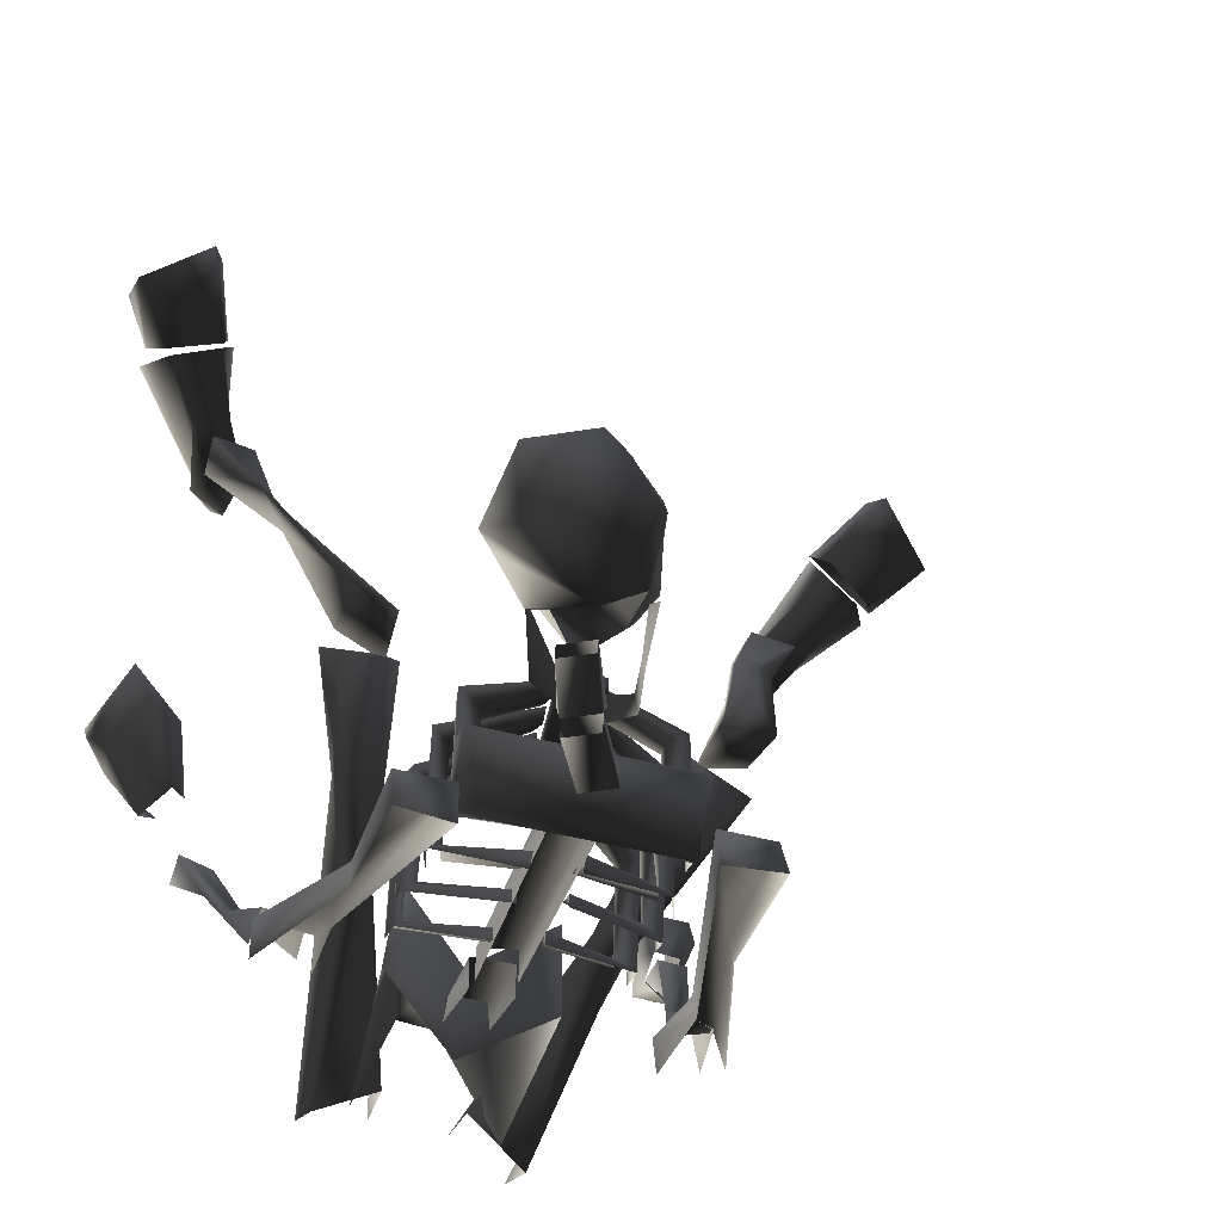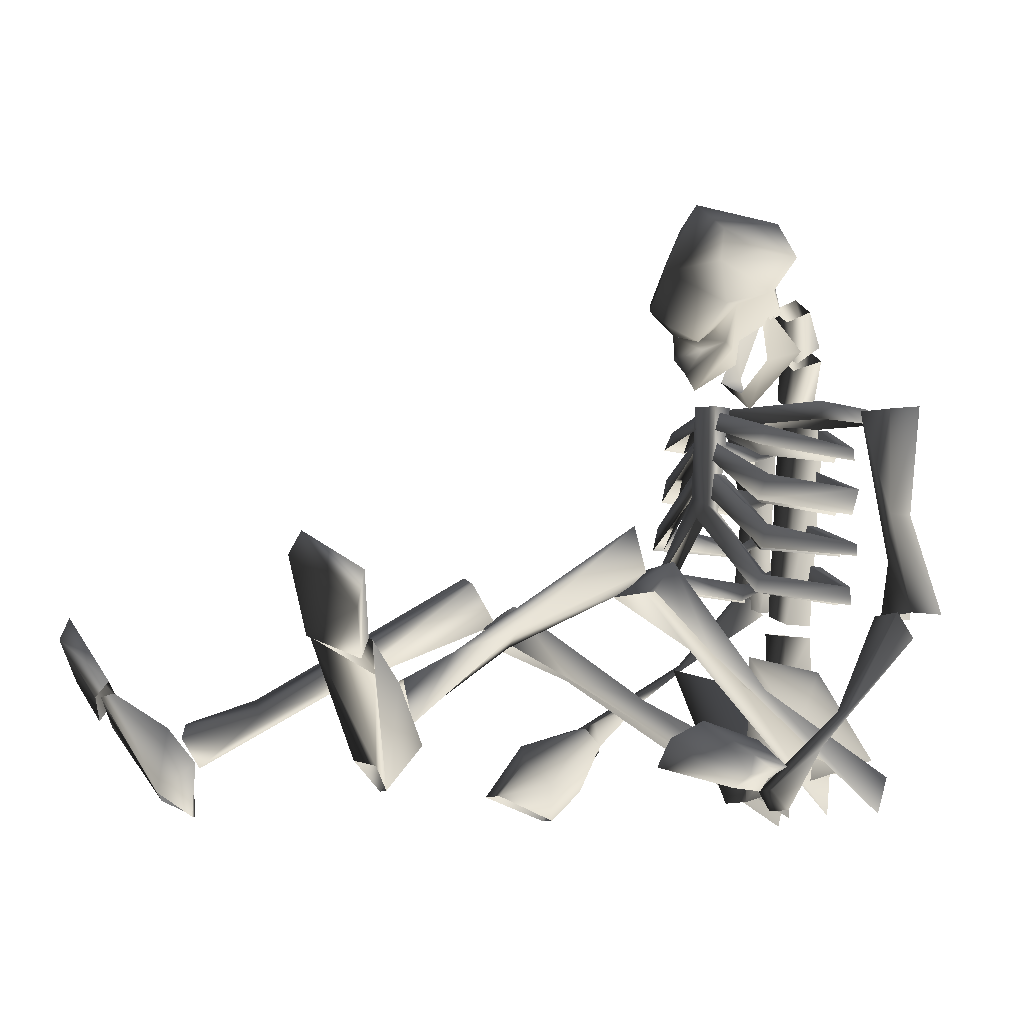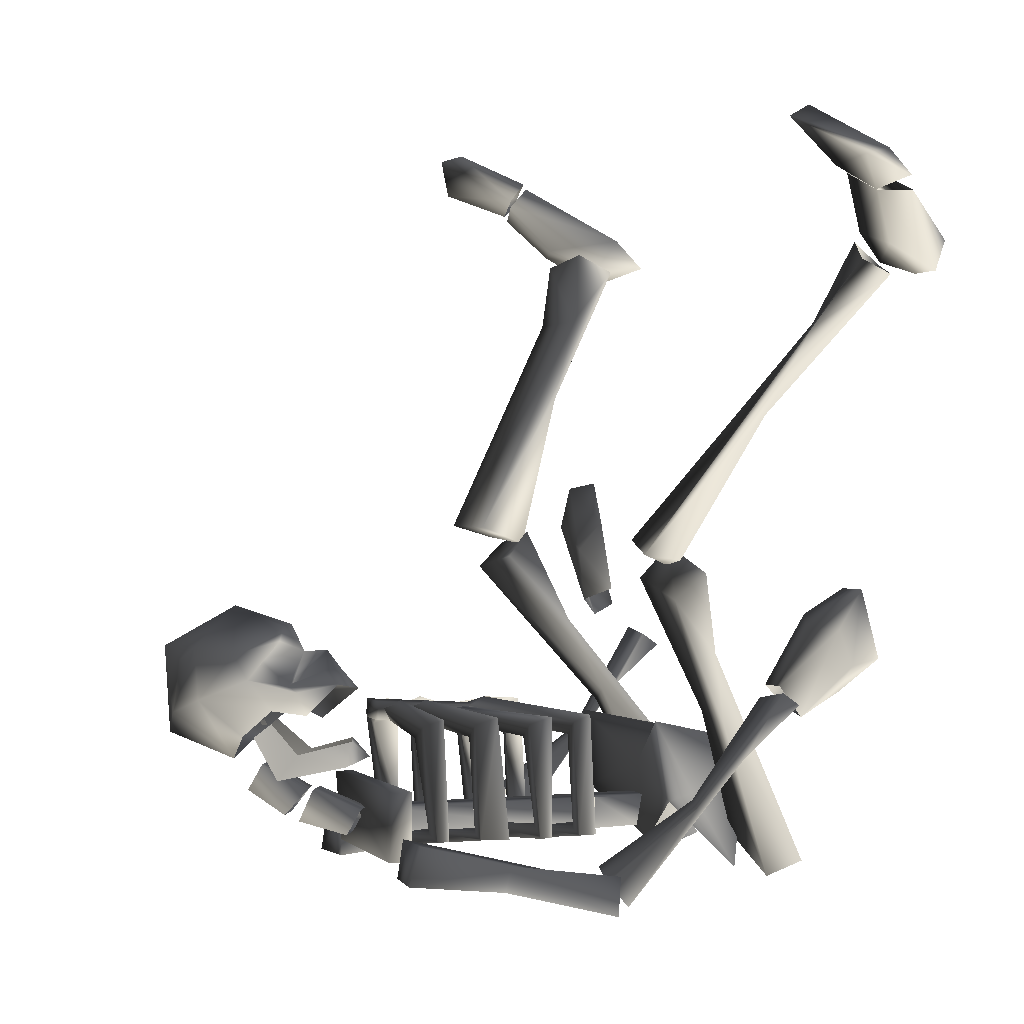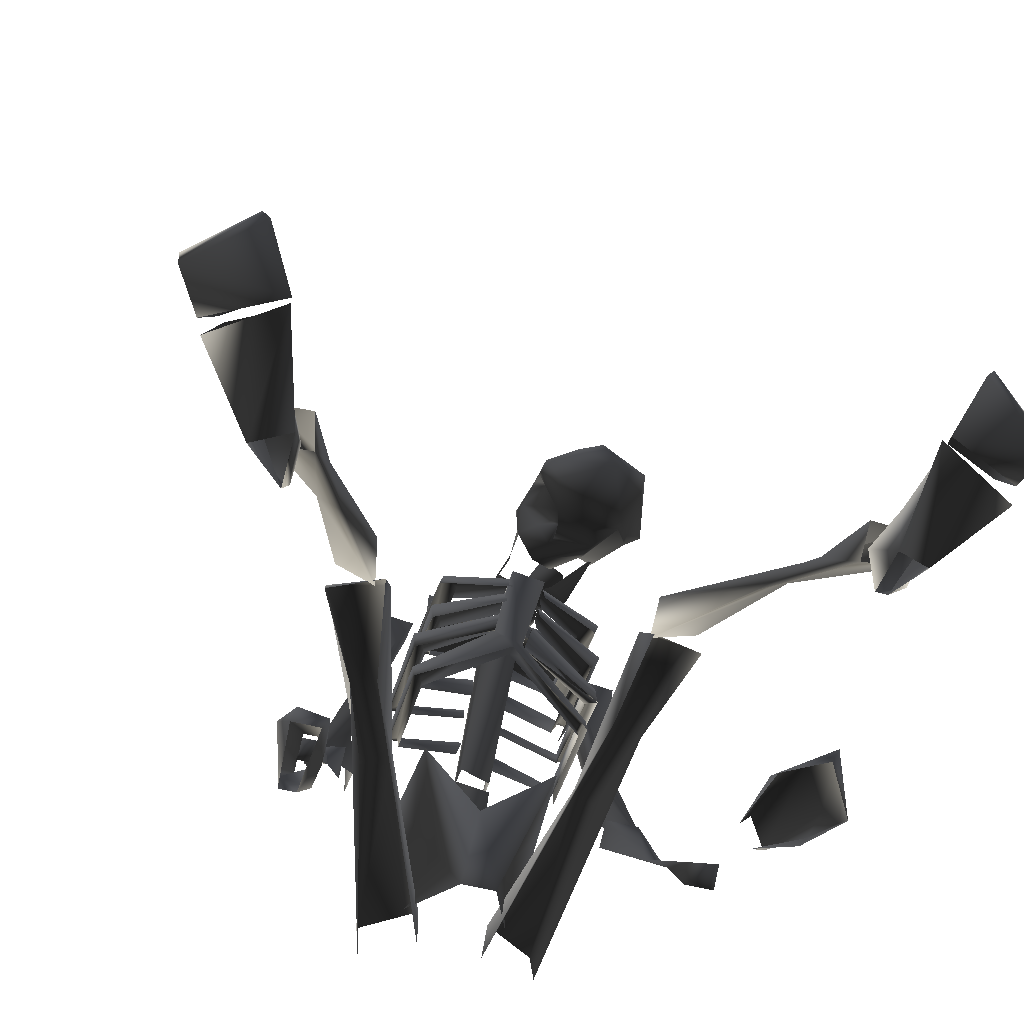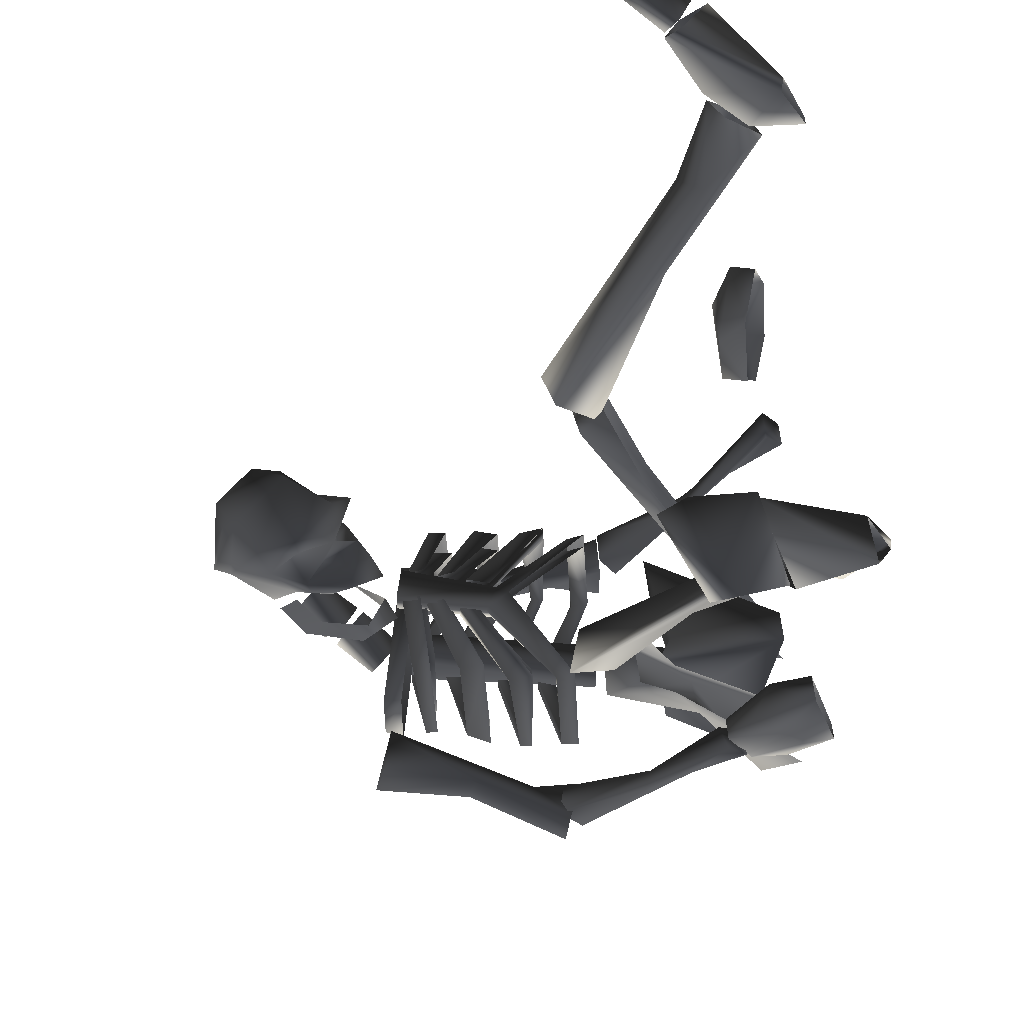
<metadata>
{"format":"obj","ext":"obj","renderer":"f3d","projection":"perspective","resolution":1024,"background":"white","views":[{"elev":-42.0,"azim":154.2,"up":"+Z"},{"elev":-9.8,"azim":61.3,"up":"+Y"},{"elev":1.1,"azim":-118.8,"up":"+Z"},{"elev":-47.9,"azim":-17.3,"up":"+Y"},{"elev":47.1,"azim":-93.6,"up":"+Z"}]}
</metadata>
<code>
o 1079
v 32 48 -53
v 34 65 -52
v 26 66 -52
v 31 40 -53
v 38 31 -52
v 38 31 -58
v 32 48 -57
v 34 66 -58
v 26 66 -58
v 31 40 -57
v 30 31 -52
v 30 31 -58
v -5 70 -51
v -13 71 -51
v -14 56 -55
v -14 46 -57
v -14 47 -61
v -5 71 -57
v -13 73 -57
v -14 57 -59
v -21 41 -63
v -20 40 -57
v -13 37 -58
v -13 38 -64
v -15 37 -60
v -15 41 -56
v -20 27 -46
v -19 42 -58
v -23 28 -47
v -29 16 -29
v -24 17 -30
v -23 21 -39
v -24 13 -31
v -29 13 -31
v -26 21 -39
v -19 38 -62
v 19 20 -32
v 23 36 -9
v 32 37 -11
v 23 19 -34
v 20 6 -60
v 11 7 -55
v 10 0 -55
v 22 25 -20
v 24 32 -5
v 33 32 -7
v 27 24 -21
v 20 0 -58
v 39 13 44
v 36 16 32
v 38 7 41
v 32 22 18
v 37 24 19
v 45 9 40
v 40 20 31
v 46 15 42
v 32 42 -4
v 32 35 -6
v 24 33 -7
v 25 40 -4
v 41 0 42
v 55 19 51
v 58 14 52
v 46 3 46
v 46 20 56
v 41 4 47
v 48 22 53
v 44 16 45
v 39 9 42
v 39 0 42
v 46 6 39
v 49 14 44
v -29 36 -14
v -19 36 -11
v -12 20 -33
v -17 19 -35
v -22 24 -23
v -30 31 -10
v -21 32 -6
v -18 24 -21
v -1 0 -55
v -1 7 -55
v -10 6 -61
v -10 -1 -59
v -42 8 37
v -38 17 28
v -43 13 40
v -49 16 37
v -42 20 27
v -48 10 35
v -37 25 14
v -33 22 15
v -23 40 -5
v -30 42 -7
v -29 35 -8
v -22 33 -9
v -61 16 46
v -58 20 46
v -46 0 36
v -52 3 40
v -50 20 52
v -46 4 43
v -52 21 49
v -47 15 41
v -53 14 39
v -50 7 35
v -45 0 37
v -44 9 37
v 18 75 -45
v 19 78 -49
v 22 83 -45
v 21 81 -41
v 13 78 -45
v 17 84 -41
v 15 81 -49
v 18 86 -45
v 12 68 -48
v 13 70 -52
v 18 76 -50
v 17 74 -45
v 8 71 -48
v 13 77 -45
v 9 73 -52
v 14 79 -50
v 10 51 -32
v 14 67 -31
v 8 68 -31
v 5 53 -32
v 8 49 -31
v 22 38 -34
v 21 38 -36
v 10 50 -34
v 14 67 -34
v 8 68 -34
v 5 52 -34
v -7 42 -36
v -9 42 -34
v -9 39 -33
v -9 41 -52
v -9 38 -52
v 8 49 -33
v 21 35 -35
v 21 34 -50
v 21 37 -51
v 10 39 -52
v 11 42 -52
v 22 37 -52
v 11 42 -54
v 21 49 -50
v 21 50 -35
v 23 54 -36
v 23 53 -51
v 13 54 -52
v 13 58 -52
v 25 53 -52
v 13 57 -54
v 25 54 -34
v 23 50 -33
v 23 49 -52
v 13 57 -33
v 13 60 -34
v 13 61 -32
v 13 58 -31
v 21 58 -50
v 21 58 -35
v 22 62 -36
v 21 60 -51
v 14 62 -52
v 14 65 -52
v 24 60 -52
v 14 65 -54
v 25 62 -34
v 24 59 -33
v 24 58 -52
v 14 62 -33
v 14 65 -34
v 14 66 -32
v 14 63 -31
v 22 35 -33
v 22 34 -52
v 22 42 -50
v 22 42 -34
v 22 46 -36
v 22 44 -50
v 11 47 -51
v 11 49 -51
v 24 44 -52
v 11 49 -53
v 24 46 -34
v 24 42 -33
v 24 42 -52
v 11 52 -34
v 12 56 -34
v 12 56 -32
v 11 52 -32
v -4 58 -36
v -4 54 -35
v -6 53 -50
v -4 57 -51
v -6 58 -34
v 7 63 -32
v 7 62 -34
v 7 59 -33
v -6 57 -52
v -6 54 -33
v 7 60 -31
v 7 56 -52
v 7 60 -52
v 7 59 -54
v -8 53 -52
v -1 66 -36
v -2 62 -35
v -2 62 -50
v -2 64 -51
v -4 66 -34
v 8 67 -32
v 8 66 -34
v 8 63 -33
v -5 64 -52
v -5 63 -33
v 8 64 -31
v 8 63 -52
v 8 66 -52
v 8 66 -54
v -5 62 -52
v -7 39 -35
v -7 38 -50
v -7 41 -51
v 5 44 -52
v 5 44 -54
v 4 41 -52
v -7 50 -36
v -7 46 -34
v -7 46 -50
v -7 48 -50
v -9 50 -34
v 7 58 -32
v 7 58 -34
v 7 55 -33
v -9 48 -52
v -9 46 -33
v 7 55 -32
v 5 49 -51
v 5 51 -51
v 5 51 -53
v -9 46 -52
v 26 64 -44
v 26 67 -44
v -4 71 -44
v -4 68 -44
v -2 71 -55
v -4 68 -55
v 24 67 -55
v 26 64 -55
v 3 23 -53
v 3 22 -48
v 3 31 -48
v 3 31 -53
v 8 21 -48
v 9 22 -53
v 9 30 -53
v 9 30 -48
v -7 23 -48
v -5 9 -60
v 0 14 -48
v -6 25 -35
v 6 21 -43
v 6 19 -56
v 18 23 -48
v 17 25 -35
v 12 14 -48
v 16 9 -60
v 8 2 -40
v 2 2 -40
v -66 28 50
v -56 34 56
v -52 23 50
v -59 21 46
v -62 17 48
v -66 24 51
v -55 30 58
v -50 20 53
v 48 22 54
v 54 33 61
v 63 27 56
v 56 19 52
v 58 16 54
v 63 22 57
v 47 20 57
v 52 30 62
v -31 13 -19
v -26 10 -17
v -24 16 -28
v -28 16 -28
v -34 9 -19
v -33 4 -13
v -28 4 -13
v -26 6 -22
v -26 5 -28
v -31 7 -29
v -28 12 -33
v -32 5 -25
v -29 0 -24
v -32 0 -24
v 34 15 -40
v 31 31 -50
v 31 28 -54
v 35 8 -33
v 35 2 -24
v 40 2 -23
v 37 15 -40
v 37 31 -50
v 37 27 -53
v 38 9 -34
v 40 -1 -26
v 35 -1 -26
v 41 5 -16
v 43 6 -4
v 44 10 -9
v 44 9 -18
v 49 11 -5
v 47 5 -21
v 53 6 -11
v 52 4 -15
v 44 3 -19
v 50 1 -14
v 55 1 -6
v 55 3 -9
v 51 8 2
v 49 4 3
v 19 78 -19
v 13 82 -19
v 14 78 -23
v 23 75 -22
v 27 81 -25
v 23 86 -16
v 12 91 -23
v 10 84 -21
v 13 86 -24
v 9 83 -28
v 14 80 -28
v 14 74 -23
v 15 76 -28
v 22 76 -28
v 22 78 -26
v 27 81 -27
v 30 83 -32
v 30 87 -22
v 31 92 -22
v 27 95 -22
v 23 98 -22
v 18 95 -22
v 14 96 -30
v 11 89 -27
v 8 82 -29
v 8 75 -28
v 11 76 -26
v 13 72 -26
v 11 70 -29
v 21 75 -30
v 20 77 -32
v 25 81 -37
v 19 88 -40
v 34 88 -34
v 32 89 -27
v 26 96 -36
v 17 99 -32
v 19 97 -24
v 13 89 -36
v 11 85 -32
v 11 79 -33
v 16 74 -34
v 11 68 -40
v 7 73 -37
v 7 74 -41
v 10 81 -39
v 11 84 -43
v 11 88 -36
v 11 85 -34
v 13 70 -37
v 18 75 -39
v 22 76 -43
v 25 81 -35
v 24 79 -34
v 9 32 -48
v 9 32 -53
v 14 65 -53
v 14 65 -48
v 4 34 -48
v 8 66 -48
v 4 34 -53
v 8 66 -53
f 1 2 3
f 1 3 4
f 1 4 5
f 1 5 6
f 1 6 7
f 1 7 8
f 1 8 2
f 2 8 3
f 3 8 9
f 3 9 10
f 3 10 4
f 4 10 11
f 4 11 5
f 10 12 11
f 13 14 15
f 13 15 16
f 13 16 17
f 13 17 18
f 13 18 19
f 13 19 14
f 14 19 15
f 15 19 20
f 15 20 21
f 15 21 22
f 15 22 16
f 16 22 23
f 16 23 17
f 17 23 24
f 25 26 27
f 27 26 28
f 27 28 29
f 27 29 30
f 27 30 31
f 27 31 32
f 32 31 33
f 33 31 30
f 33 30 34
f 34 30 35
f 35 30 29
f 35 29 36
f 36 29 28
f 37 38 39
f 37 39 40
f 37 40 41
f 37 41 42
f 37 42 43
f 37 43 44
f 37 44 38
f 38 44 45
f 38 45 39
f 39 45 46
f 39 46 47
f 39 47 40
f 40 47 48
f 40 48 41
f 49 50 51
f 51 50 52
f 51 52 53
f 51 53 54
f 54 53 55
f 54 55 56
f 56 55 50
f 56 50 49
f 57 50 55
f 57 55 53
f 57 53 58
f 57 58 59
f 57 59 60
f 57 60 50
f 50 60 52
f 52 60 59
f 52 59 53
f 53 59 58
f 61 62 63
f 61 63 64
f 64 63 65
f 64 65 66
f 66 65 67
f 66 67 68
f 66 68 69
f 66 69 70
f 70 69 71
f 70 71 61
f 61 71 72
f 61 72 62
f 62 72 68
f 62 68 67
f 69 72 71
f 72 69 68
f 73 74 75
f 73 75 76
f 73 76 77
f 73 77 78
f 73 78 79
f 73 79 74
f 74 79 80
f 74 80 75
f 75 80 81
f 75 81 82
f 75 82 83
f 75 83 76
f 76 83 84
f 76 84 77
f 85 86 87
f 87 86 88
f 88 86 89
f 88 89 90
f 90 89 91
f 90 91 85
f 85 91 92
f 85 92 86
f 86 92 93
f 86 93 94
f 86 94 89
f 89 94 91
f 91 94 95
f 91 95 96
f 91 96 92
f 92 96 93
f 93 96 94
f 94 96 95
f 97 98 99
f 97 99 100
f 97 100 101
f 101 100 102
f 101 102 103
f 103 102 104
f 103 104 98
f 98 104 105
f 98 105 99
f 99 105 106
f 99 106 107
f 99 107 102
f 102 107 108
f 102 108 104
f 104 108 105
f 105 108 106
f 106 108 107
f 109 110 111
f 109 111 112
f 109 112 113
f 113 112 114
f 113 114 115
f 115 114 116
f 115 116 110
f 110 116 111
f 117 118 119
f 117 119 120
f 117 120 121
f 121 120 122
f 121 122 123
f 123 122 124
f 123 124 118
f 118 124 119
f 125 126 127
f 125 127 128
f 125 128 129
f 125 129 130
f 125 130 131
f 125 131 132
f 125 132 126
f 126 132 133
f 126 133 127
f 127 133 134
f 127 134 128
f 128 134 135
f 128 135 136
f 128 136 137
f 128 137 129
f 129 137 138
f 138 137 139
f 138 139 140
f 141 135 134
f 141 134 133
f 141 133 132
f 141 132 142
f 142 132 131
f 142 131 143
f 143 131 144
f 143 144 145
f 145 144 146
f 146 144 147
f 146 147 148
f 149 150 151
f 149 151 152
f 149 152 153
f 153 152 154
f 154 152 155
f 154 155 156
f 152 151 157
f 152 157 155
f 155 157 158
f 155 158 159
f 150 160 161
f 150 161 151
f 151 161 162
f 151 162 157
f 157 162 163
f 157 163 158
f 164 165 166
f 164 166 167
f 164 167 168
f 168 167 169
f 169 167 170
f 169 170 171
f 167 166 172
f 167 172 170
f 170 172 173
f 170 173 174
f 165 175 176
f 165 176 166
f 166 176 177
f 166 177 172
f 172 177 178
f 172 178 173
f 144 131 130
f 144 130 147
f 147 130 179
f 147 179 180
f 179 130 129
f 181 182 183
f 181 183 184
f 181 184 185
f 185 184 186
f 186 184 187
f 186 187 188
f 184 183 189
f 184 189 187
f 187 189 190
f 187 190 191
f 182 192 193
f 182 193 183
f 183 193 194
f 183 194 189
f 189 194 195
f 189 195 190
f 182 190 192
f 196 197 198
f 196 198 199
f 196 199 200
f 196 200 201
f 196 201 202
f 196 202 197
f 197 202 203
f 200 199 204
f 200 204 205
f 200 205 206
f 200 206 201
f 199 198 207
f 199 207 208
f 199 208 204
f 204 208 209
f 205 204 210
f 211 212 213
f 211 213 214
f 211 214 215
f 211 215 216
f 211 216 217
f 211 217 212
f 212 217 218
f 215 214 219
f 215 219 220
f 215 220 221
f 215 221 216
f 214 213 222
f 214 222 223
f 214 223 219
f 219 223 224
f 220 219 225
f 136 226 227
f 136 227 228
f 136 228 137
f 137 228 139
f 139 228 229
f 139 229 230
f 135 141 226
f 135 226 136
f 228 227 231
f 228 231 229
f 232 233 234
f 232 234 235
f 232 235 236
f 232 236 237
f 232 237 238
f 232 238 233
f 233 238 239
f 236 235 240
f 236 240 241
f 236 241 242
f 236 242 237
f 239 242 241
f 235 234 243
f 235 243 244
f 235 244 240
f 240 244 245
f 241 240 246
f 247 248 249
f 247 249 250
f 250 249 251
f 250 251 252
f 252 251 253
f 252 253 254
f 254 253 248
f 254 248 247
f 248 253 251
f 248 251 249
f 255 256 257
f 255 257 258
f 259 260 261
f 259 261 262
f 259 262 256
f 256 262 257
f 263 264 265
f 263 265 266
f 263 266 267
f 263 267 268
f 268 267 269
f 269 267 270
f 269 270 271
f 269 271 272
f 272 271 273
f 273 271 270
f 273 270 267
f 273 267 274
f 274 267 266
f 274 266 265
f 274 265 264
f 275 276 277
f 275 277 278
f 275 278 279
f 275 279 280
f 275 280 276
f 276 280 281
f 276 281 277
f 277 281 282
f 282 281 280
f 282 280 279
f 283 284 285
f 283 285 286
f 286 285 287
f 287 285 288
f 287 288 289
f 289 288 290
f 289 290 283
f 283 290 284
f 284 290 288
f 284 288 285
f 291 292 293
f 291 293 294
f 291 294 295
f 291 295 296
f 291 296 292
f 292 296 297
f 292 297 298
f 292 298 293
f 293 298 33
f 33 298 299
f 33 299 300
f 33 300 301
f 301 300 302
f 301 302 295
f 301 295 294
f 300 299 303
f 300 303 304
f 300 304 302
f 302 304 296
f 302 296 295
f 297 303 298
f 298 303 299
f 305 306 307
f 305 307 308
f 305 308 309
f 305 309 310
f 305 310 311
f 305 311 312
f 305 312 306
f 313 312 311
f 313 311 314
f 314 311 310
f 314 310 315
f 315 310 316
f 316 310 309
f 316 309 308
f 317 318 319
f 317 319 320
f 320 319 321
f 320 321 322
f 322 321 323
f 322 323 324
f 322 324 325
f 325 324 326
f 326 324 327
f 327 324 328
f 327 328 329
f 327 329 330
f 330 329 318
f 318 329 319
f 319 329 321
f 321 329 323
f 323 329 328
f 323 328 324
f 331 332 333
f 331 333 334
f 331 334 335
f 331 335 336
f 331 336 332
f 332 336 337
f 332 337 338
f 332 338 333
f 333 338 339
f 333 339 340
f 333 340 341
f 333 341 342
f 333 342 343
f 333 343 344
f 333 344 345
f 333 345 334
f 334 345 346
f 334 346 335
f 335 346 347
f 335 347 348
f 335 348 336
f 336 348 349
f 336 349 350
f 336 350 351
f 336 351 352
f 336 352 337
f 337 352 353
f 337 353 354
f 337 354 338
f 338 354 339
f 339 354 340
f 340 354 355
f 340 355 356
f 340 356 357
f 340 357 341
f 341 357 342
f 341 342 333
f 333 342 343
f 343 342 358
f 343 358 344
f 344 358 359
f 344 359 360
f 344 360 346
f 344 346 345
f 342 357 358
f 358 357 356
f 358 356 359
f 346 361 347
f 347 361 362
f 347 362 363
f 347 363 364
f 347 364 348
f 348 364 365
f 348 365 349
f 349 365 364
f 349 364 366
f 349 366 350
f 350 366 351
f 351 366 367
f 351 367 368
f 351 368 352
f 352 368 367
f 352 367 353
f 353 367 363
f 353 363 369
f 353 369 370
f 353 370 354
f 354 370 355
f 355 370 371
f 355 371 356
f 346 360 361
f 361 360 372
f 372 360 359
f 364 363 366
f 366 363 367
f 373 374 375
f 375 374 376
f 375 376 377
f 377 376 378
f 378 376 379
f 380 374 373
f 380 373 381
f 381 373 382
f 381 382 383
f 381 383 384
f 385 386 387
f 385 387 388
f 385 388 389
f 389 388 390
f 389 390 391
f 391 390 392

</code>
